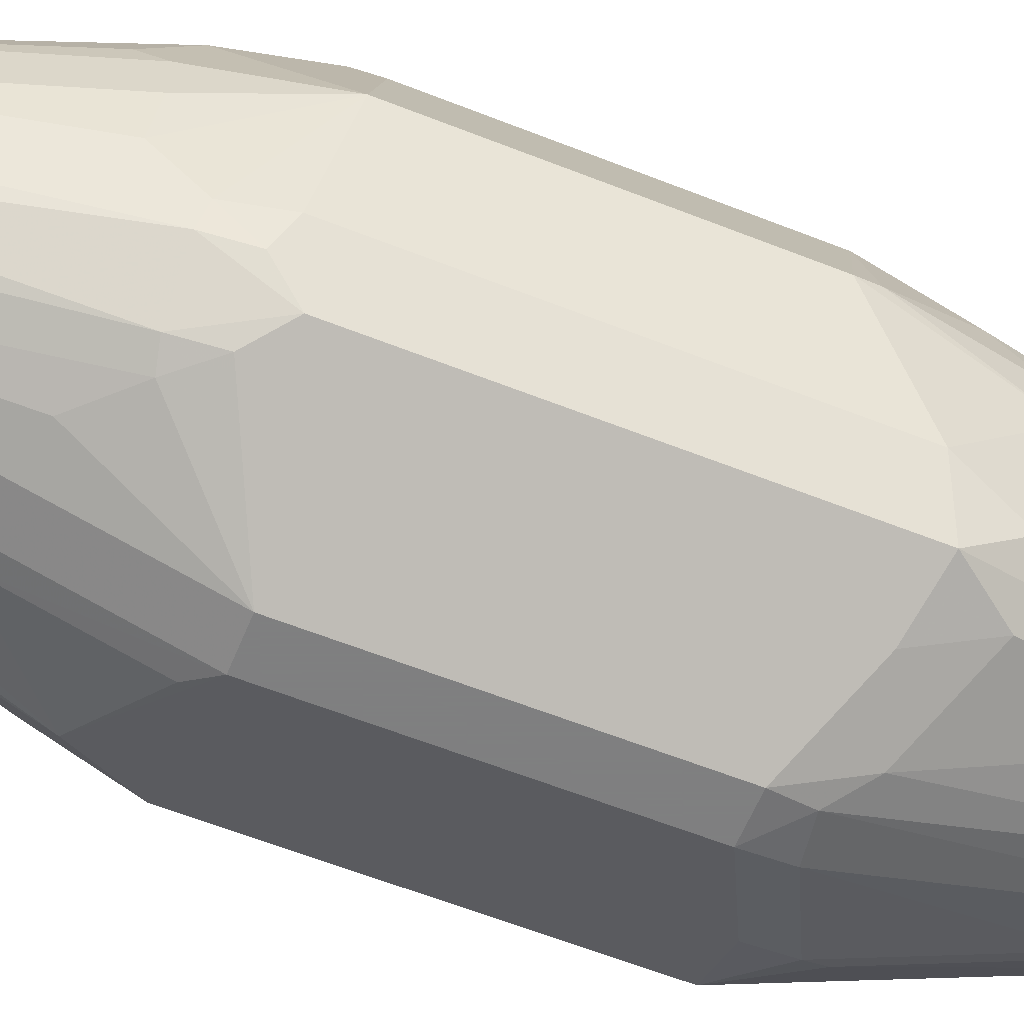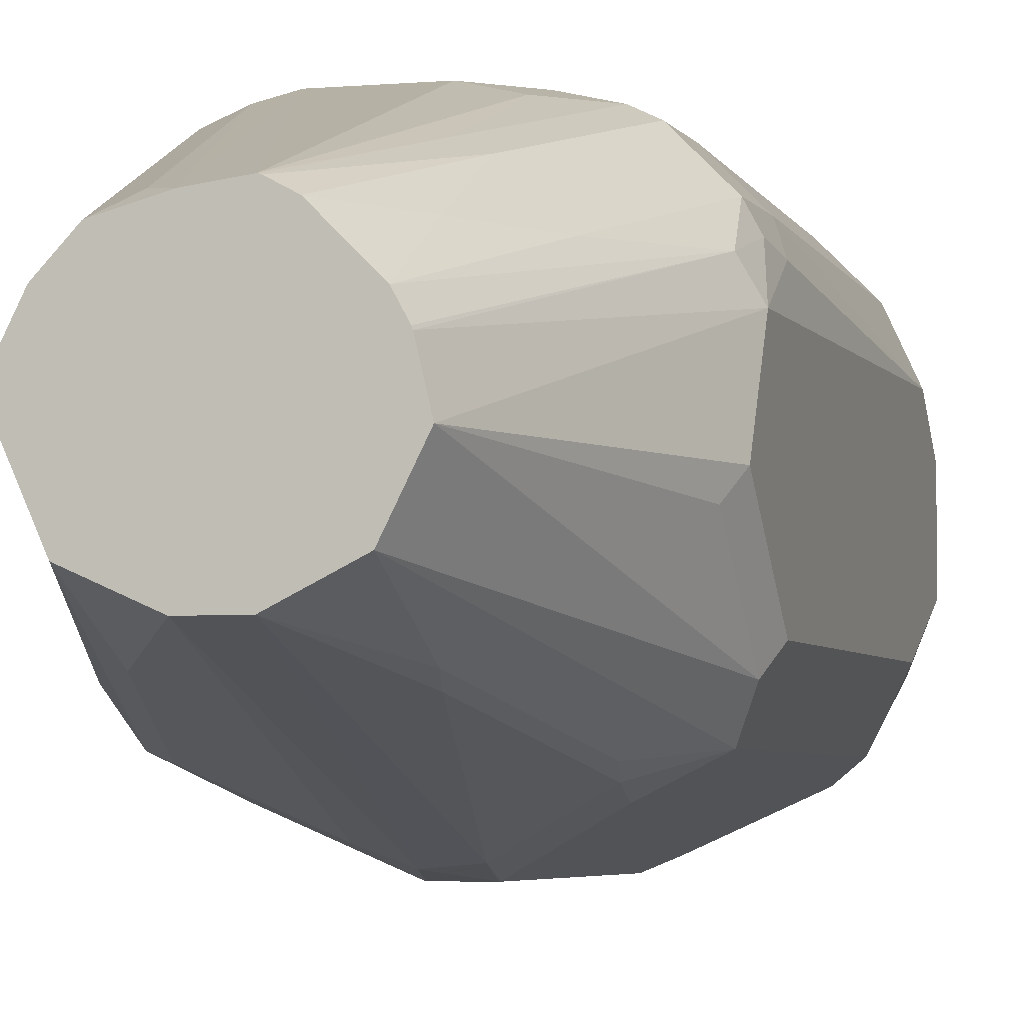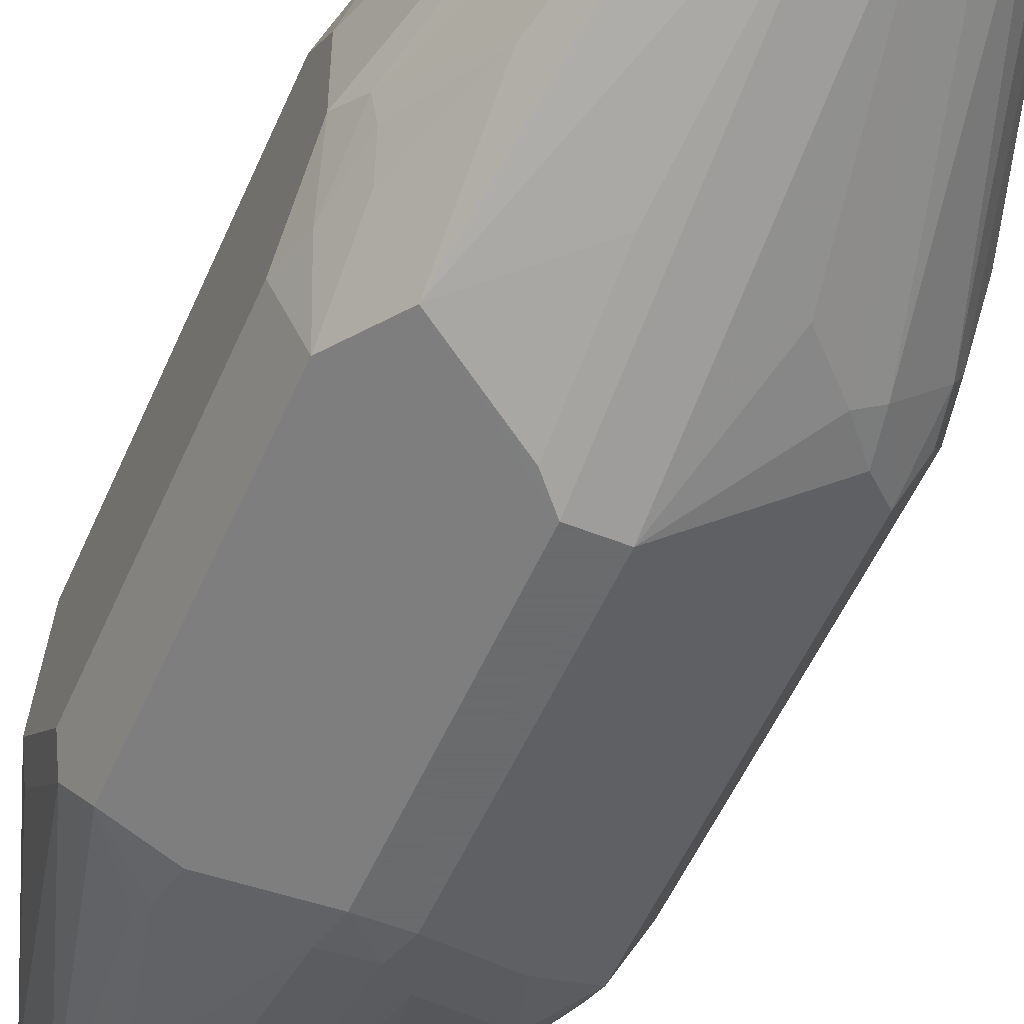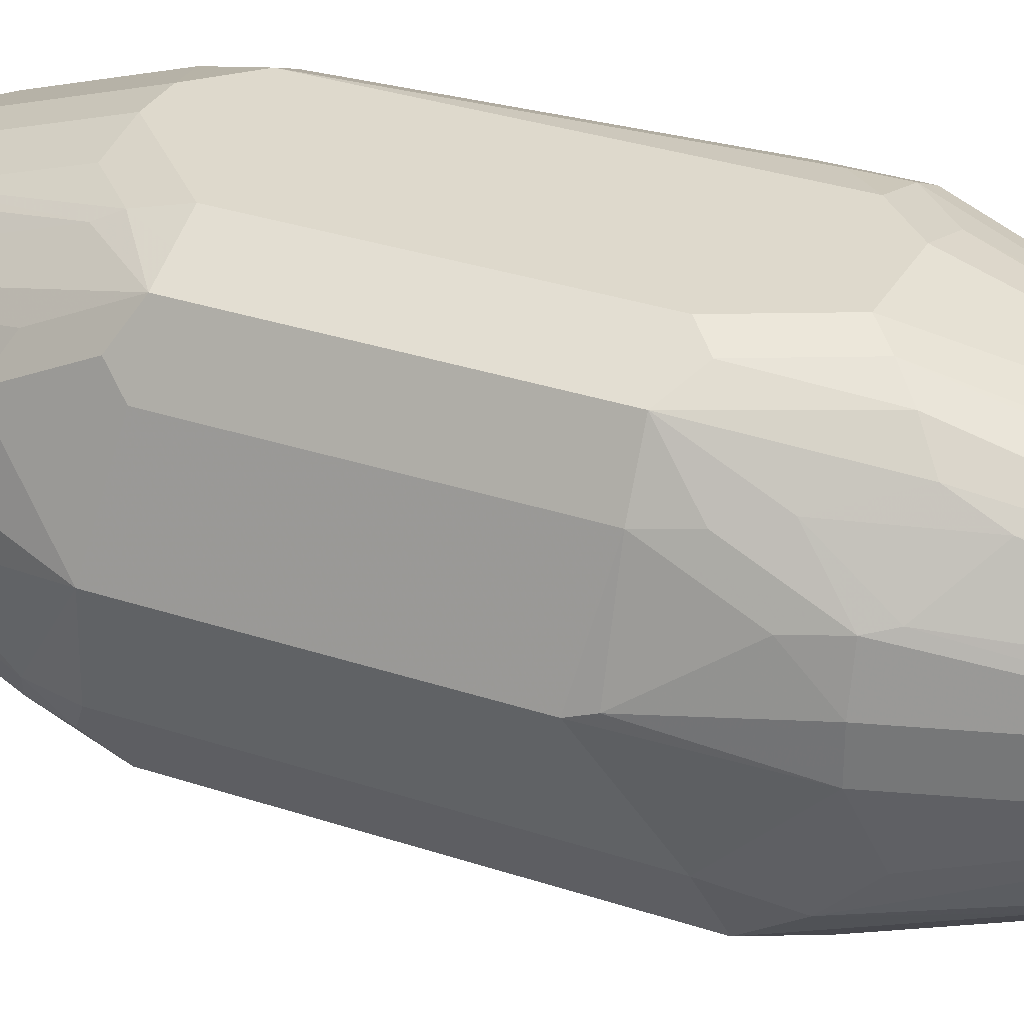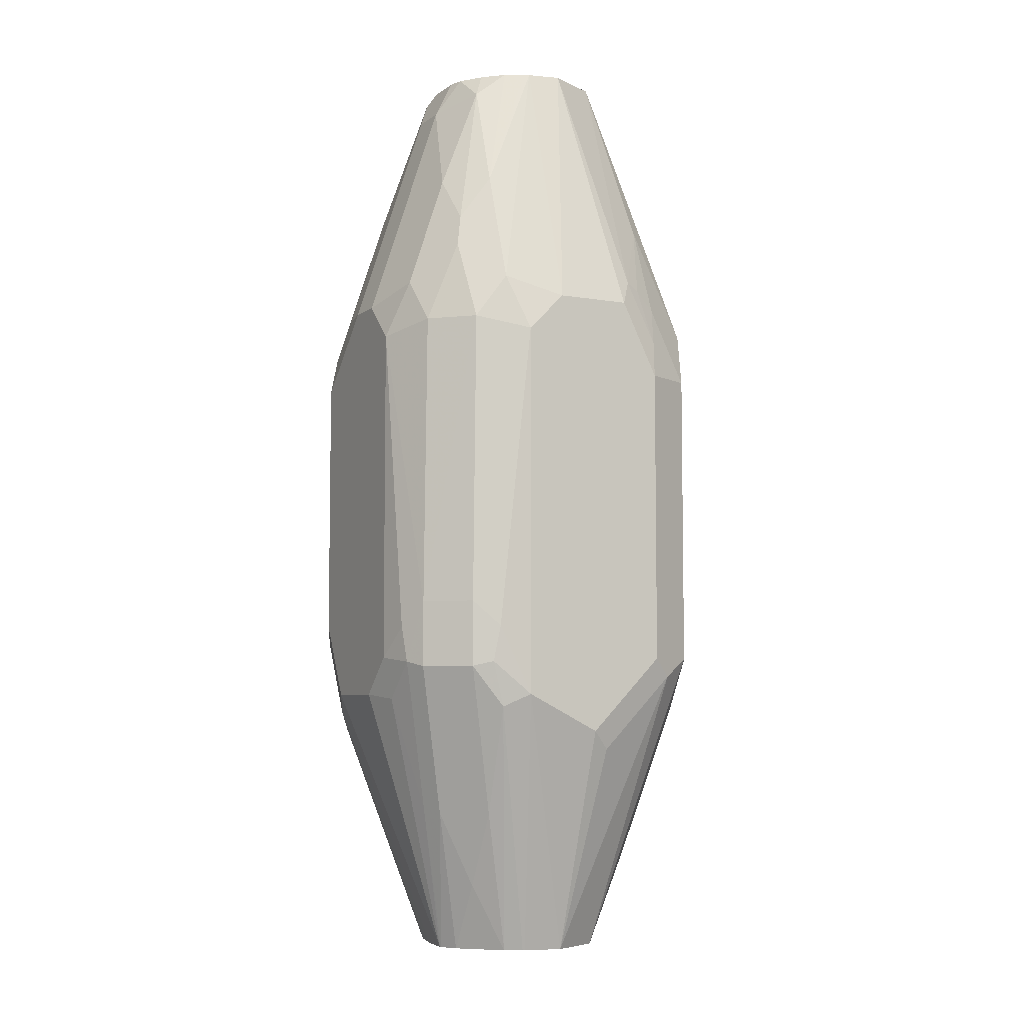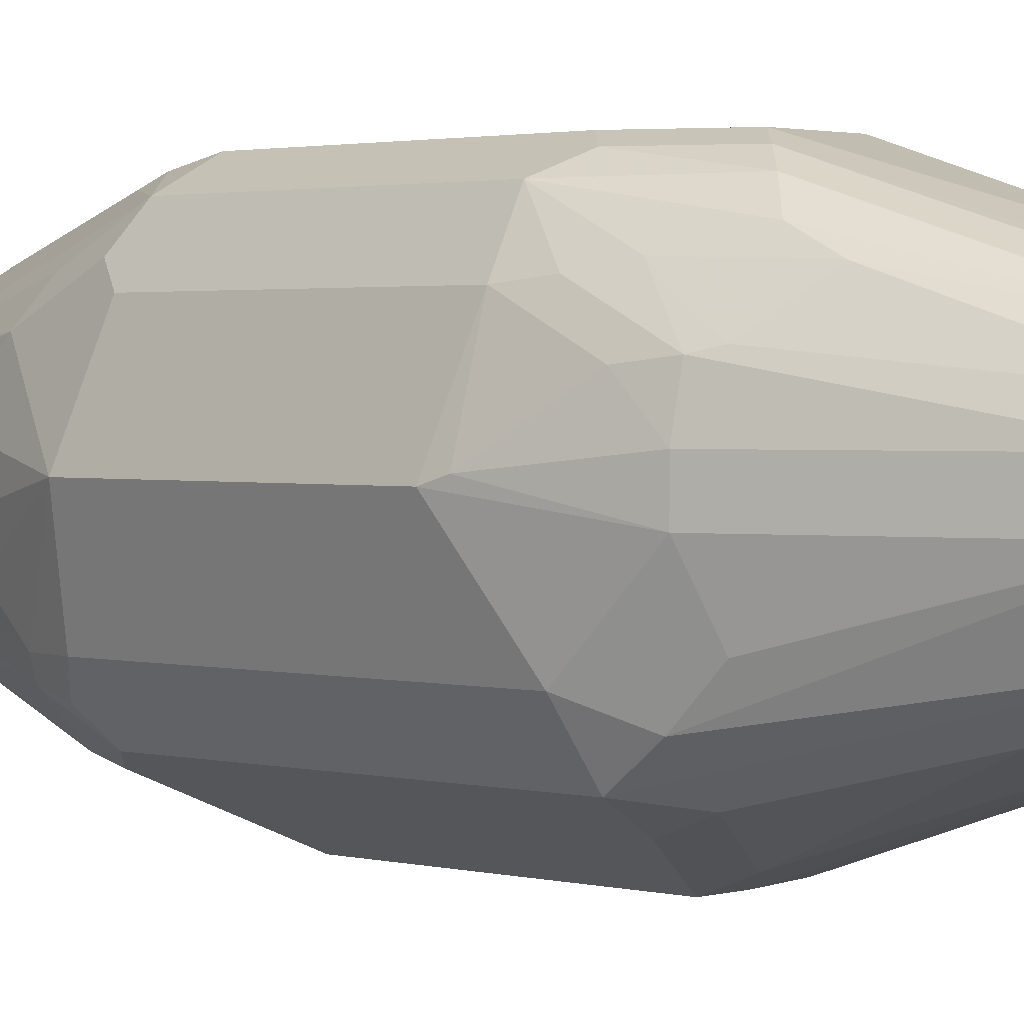
<metadata>
{"format":"obj","ext":"obj","renderer":"f3d","projection":"perspective","resolution":1024,"background":"white","views":[{"elev":-59.9,"azim":67.8,"up":"+Y"},{"elev":-4.2,"azim":-163.4,"up":"+Y"},{"elev":-53.2,"azim":-23.1,"up":"+Y"},{"elev":31.9,"azim":115.2,"up":"+Y"},{"elev":-6.0,"azim":-117.9,"up":"+Z"},{"elev":1.9,"azim":133.3,"up":"+Y"}]}
</metadata>
<code>
v -0.3001 0.207 -0.238
v -0.3156 0.2018 -0.2328
v -0.3001 0.1862 -0.1759
v -0.2897 0.207 -0.238
v -0.3104 0.207 -0.2484
v -0.3242 0.2 -0.2449
v -0.3225 0.1983 -0.2363
v -0.3242 0.1897 -0.2139
v -0.3156 0.1914 -0.2018
v -0.3139 0.1794 -0.1725
v -0.3042 0.1801 -0.1656
v -0.3 0.1811 -0.1656
v -0.2966 0.1828 -0.169
v -0.2897 0.1862 -0.1759
v -0.2781 0.194 -0.207
v -0.2781 0.2044 -0.238
v -0.269 0.207 -0.2587
v -0.3104 0.207 -0.3415
v -0.319 0.2052 -0.3328
v -0.3259 0.2018 -0.3259
v -0.3346 0.1897 -0.2449
v -0.3259 0.1914 -0.2225
v -0.3259 0.1811 -0.2018
v -0.3156 0.1707 -0.1656
v -0.3104 0.176 -0.1656
v -0.2897 0.1811 -0.1656
v -0.2863 0.1828 -0.169
v -0.2768 0.1914 -0.2018
v -0.2665 0.2018 -0.2432
v -0.2678 0.2044 -0.2484
v -0.2621 0.2035 -0.2587
v -0.269 0.207 -0.3311
v -0.3001 0.207 -0.3518
v -0.3208 0.2044 -0.3427
v -0.3259 0.2018 -0.344
v -0.3363 0.1914 -0.3259
v -0.3415 0.1759 -0.2484
v -0.3363 0.1811 -0.2328
v -0.3189 0.1641 -0.1656
v -0.3182 0.1655 -0.1656
v -0.2807 0.1785 -0.1656
v -0.2725 0.1725 -0.1656
v -0.2552 0.2 -0.2587
v -0.2621 0.2035 -0.3311
v -0.2639 0.2044 -0.3363
v -0.2794 0.207 -0.3518
v -0.3104 0.2044 -0.3531
v -0.3001 0.1838 -0.4249
v -0.3104 0.194 -0.3841
v -0.3363 0.1914 -0.344
v -0.3156 0.1914 -0.3854
v -0.3156 0.1811 -0.4061
v -0.3259 0.1914 -0.3648
v -0.3389 0.1862 -0.3427
v -0.3397 0.1845 -0.3328
v -0.3415 0.1656 -0.238
v -0.3415 0.1759 -0.3518
v -0.3208 0.1552 -0.1656
v -0.269 0.1656 -0.1656
v -0.2509 0.1811 -0.2328
v -0.2552 0.1897 -0.238
v -0.2509 0.1914 -0.2535
v -0.2552 0.2 -0.3311
v -0.269 0.2005 -0.3622
v -0.2742 0.2044 -0.357
v -0.2904 0.1825 -0.4249
v -0.3006 0.1836 -0.4249
v -0.338 0.1828 -0.3553
v -0.3259 0.1811 -0.3854
v -0.3052 0.1811 -0.4249
v -0.3156 0.1707 -0.4249
v -0.3415 0.1449 -0.238
v -0.3183 0.1656 -0.4249
v -0.3208 0.1552 -0.4249
v -0.3415 0.1552 -0.3622
v -0.338 0.1414 -0.2311
v -0.3173 0.1483 -0.1656
v -0.269 0.1552 -0.1656
v -0.2483 0.1656 -0.2277
v -0.2509 0.1707 -0.2225
v -0.2406 0.1604 -0.2535
v -0.2483 0.1862 -0.2587
v -0.2509 0.1914 -0.3259
v -0.2483 0.1862 -0.3311
v -0.2509 0.1875 -0.3415
v -0.2509 0.1772 -0.3622
v -0.2552 0.1897 -0.3518
v -0.2639 0.194 -0.3673
v -0.279 0.1793 -0.4249
v -0.2794 0.1795 -0.4249
v -0.2846 0.1837 -0.4191
v -0.3181 0.1661 -0.4249
v -0.3415 0.1345 -0.2587
v -0.3389 0.1332 -0.2484
v -0.3173 0.1483 -0.4249
v -0.3389 0.1294 -0.3466
v -0.3389 0.1397 -0.357
v -0.3389 0.15 -0.3673
v -0.3415 0.1345 -0.3415
v -0.3363 0.1371 -0.2328
v -0.3259 0.1319 -0.2121
v -0.3139 0.1414 -0.1656
v -0.2723 0.1474 -0.1656
v -0.2535 0.1294 -0.2354
v -0.2509 0.1345 -0.2367
v -0.2509 0.1449 -0.2264
v -0.2483 0.1552 -0.2277
v -0.2483 0.1345 -0.2484
v -0.2406 0.1604 -0.3259
v -0.2415 0.1621 -0.3311
v -0.2483 0.1759 -0.3518
v -0.2483 0.1656 -0.3622
v -0.269 0.1656 -0.4249
v -0.2535 0.1785 -0.3673
v -0.2639 0.1888 -0.3777
v -0.2725 0.1725 -0.4249
v -0.3346 0.1207 -0.2587
v -0.3346 0.1311 -0.238
v -0.3139 0.1414 -0.4249
v -0.3346 0.1207 -0.3415
v -0.3259 0.1216 -0.2328
v -0.3001 0.1345 -0.1656
v -0.3259 0.1164 -0.2432
v -0.2759 0.1414 -0.1656
v -0.2639 0.119 -0.2354
v -0.2552 0.1207 -0.2518
v -0.2518 0.1276 -0.2449
v -0.2483 0.1345 -0.3415
v -0.2483 0.1552 -0.3622
v -0.269 0.1552 -0.4249
v -0.2723 0.172 -0.4249
v -0.3134 0.1412 -0.4249
v -0.313 0.1294 -0.3984
v -0.3234 0.119 -0.357
v -0.3221 0.1164 -0.3518
v -0.3208 0.1138 -0.3415
v -0.3001 0.1035 -0.3311
v -0.3259 0.1164 -0.3156
v -0.3156 0.1164 -0.2328
v -0.3052 0.1164 -0.2225
v -0.3001 0.1138 -0.2277
v -0.2897 0.1345 -0.1656
v -0.3001 0.1035 -0.2587
v -0.3052 0.1061 -0.2535
v -0.2819 0.1377 -0.1656
v -0.269 0.1164 -0.2367
v -0.2621 0.1173 -0.2449
v -0.269 0.1138 -0.2484
v -0.2897 0.1035 -0.2587
v -0.2552 0.1207 -0.3449
v -0.2535 0.1294 -0.357
v -0.2535 0.1397 -0.3673
v -0.2754 0.1409 -0.4249
v -0.3001 0.1345 -0.4249
v -0.3117 0.1268 -0.3932
v -0.3014 0.1061 -0.3415
v -0.3117 0.1164 -0.3622
v -0.2915 0.1052 -0.3397
v -0.2897 0.1035 -0.3311
v -0.2897 0.1138 -0.2277
v -0.2794 0.1164 -0.2264
v -0.269 0.1138 -0.3415
v -0.2639 0.119 -0.357
v -0.2656 0.1311 -0.3863
v -0.2742 0.1294 -0.3984
v -0.2897 0.1345 -0.4249
v -0.2846 0.1087 -0.3466
v -0.2742 0.119 -0.3673
f 94 117 118
f 89 115 116
f 94 118 100
f 93 120 117
f 93 99 120
f 93 117 94
f 88 115 89
f 84 86 85
f 87 114 115
f 86 111 112
f 86 114 87
f 86 113 114
f 86 112 113
f 84 111 86
f 84 110 111
f 95 119 96
f 87 115 88
f 96 120 99
f 108 150 128
f 96 119 120
f 110 129 112
f 109 129 110
f 109 128 129
f 84 109 110
f 108 126 150
f 108 127 126
f 105 127 108
f 104 124 125
f 104 127 105
f 104 126 127
f 104 125 126
f 103 124 104
f 102 123 122
f 102 121 123
f 101 121 102
f 101 118 121
f 100 118 101
f 96 99 97
f 81 84 82
f 74 98 75
f 81 128 109
f 68 71 92
f 68 69 71
f 66 91 90
f 65 91 66
f 65 90 91
f 64 90 65
f 64 89 90
f 64 88 89
f 63 88 64
f 63 87 88
f 63 86 87
f 63 84 85
f 63 83 84
f 62 84 83
f 62 82 84
f 60 82 62
f 110 112 111
f 68 92 73
f 81 109 84
f 72 93 94
f 74 95 96
f 81 108 128
f 81 105 108
f 81 106 105
f 81 107 106
f 79 107 81
f 78 106 107
f 78 105 106
f 78 104 105
f 78 103 104
f 76 94 100
f 76 102 77
f 76 101 102
f 76 100 101
f 75 97 99
f 75 98 97
f 74 97 98
f 74 96 97
f 72 94 76
f 63 85 86
f 154 158 156
f 113 131 114
f 146 148 147
f 146 149 148
f 146 161 149
f 142 161 146
f 142 160 161
f 141 149 160
f 141 143 149
f 140 143 141
f 140 144 143
f 139 144 140
f 137 149 143
f 137 159 149
f 137 158 159
f 137 156 158
f 135 157 156
f 135 155 157
f 135 137 136
f 149 161 160
f 135 156 137
f 150 159 162
f 150 163 165
f 165 167 166
f 165 168 167
f 163 168 165
f 163 167 168
f 159 163 162
f 159 167 163
f 158 167 159
f 158 166 167
f 155 156 157
f 154 166 158
f 154 156 155
f 60 81 82
f 153 165 166
f 153 164 165
f 151 164 153
f 150 164 151
f 150 165 164
f 150 162 163
f 112 129 130
f 133 135 134
f 133 154 155
f 122 160 142
f 122 141 160
f 122 140 141
f 122 139 140
f 120 137 138
f 120 136 137
f 120 135 136
f 120 134 135
f 119 134 120
f 119 133 134
f 119 132 133
f 117 138 123
f 117 120 138
f 117 121 118
f 117 123 121
f 114 116 115
f 114 131 116
f 122 123 139
f 133 155 135
f 123 143 144
f 123 138 137
f 132 154 133
f 130 151 153
f 130 152 151
f 129 152 130
f 128 152 129
f 128 151 152
f 128 150 151
f 126 159 150
f 126 149 159
f 126 148 149
f 126 147 148
f 125 147 126
f 125 146 147
f 125 142 146
f 125 145 142
f 124 145 125
f 123 137 143
f 123 144 139
f 60 79 81
f 112 130 113
f 59 80 60
f 15 27 28
f 14 27 15
f 12 27 13
f 12 26 27
f 11 26 12
f 11 41 26
f 11 42 41
f 11 59 42
f 11 78 59
f 11 124 103
f 11 145 124
f 11 142 145
f 11 122 142
f 11 102 122
f 11 77 102
f 11 58 77
f 11 39 58
f 15 28 29
f 11 40 39
f 15 29 30
f 17 30 31
f 23 38 39
f 23 40 24
f 23 39 40
f 22 38 23
f 21 36 37
f 21 38 22
f 21 37 38
f 20 36 21
f 20 50 36
f 20 35 50
f 20 34 35
f 19 34 20
f 18 34 19
f 18 47 34
f 18 33 47
f 17 44 32
f 17 31 44
f 15 30 16
f 26 41 27
f 11 24 40
f 10 23 24
f 3 9 10
f 2 8 9
f 2 7 8
f 2 6 7
f 2 5 6
f 1 5 2
f 1 18 5
f 1 33 18
f 1 46 33
f 1 32 46
f 1 17 32
f 1 4 17
f 1 14 4
f 1 3 14
f 1 9 3
f 1 2 9
f 60 80 79
f 3 10 11
f 11 25 24
f 3 11 12
f 3 13 27
f 10 25 11
f 10 24 25
f 8 10 9
f 8 23 10
f 8 22 23
f 7 22 8
f 6 20 21
f 6 22 7
f 6 21 22
f 5 20 6
f 5 19 20
f 5 18 19
f 4 14 15
f 4 30 17
f 4 16 30
f 4 15 16
f 3 27 14
f 3 12 13
f 27 41 28
f 11 103 78
f 28 42 29
f 48 70 67
f 48 71 70
f 48 92 71
f 48 73 92
f 48 74 73
f 48 95 74
f 48 119 95
f 48 132 119
f 48 154 132
f 48 166 154
f 48 153 166
f 48 130 153
f 48 113 130
f 48 131 113
f 48 116 131
f 48 89 116
f 48 90 89
f 48 67 49
f 48 66 90
f 49 67 51
f 50 53 52
f 59 79 80
f 59 107 79
f 59 78 107
f 58 72 76
f 58 76 77
f 57 74 75
f 57 73 74
f 57 68 73
f 28 41 42
f 54 57 55
f 54 68 57
f 52 71 69
f 52 70 71
f 51 70 52
f 51 67 70
f 50 69 68
f 50 52 69
f 50 68 54
f 47 48 49
f 56 72 58
f 46 65 66
f 36 50 54
f 35 53 50
f 35 52 53
f 35 51 52
f 35 49 51
f 34 49 35
f 34 47 49
f 33 48 47
f 33 46 48
f 32 65 46
f 32 45 65
f 32 44 45
f 31 43 63
f 30 43 31
f 29 42 43
f 29 43 30
f 46 66 48
f 36 54 55
f 36 55 37
f 31 63 44
f 37 55 57
f 37 56 38
f 45 64 65
f 44 63 45
f 45 63 64
f 43 62 83
f 43 60 62
f 43 61 60
f 42 61 43
f 43 83 63
f 42 59 60
f 39 56 58
f 38 56 39
f 37 72 56
f 37 93 72
f 37 99 93
f 37 75 99
f 42 60 61
f 37 57 75

</code>
